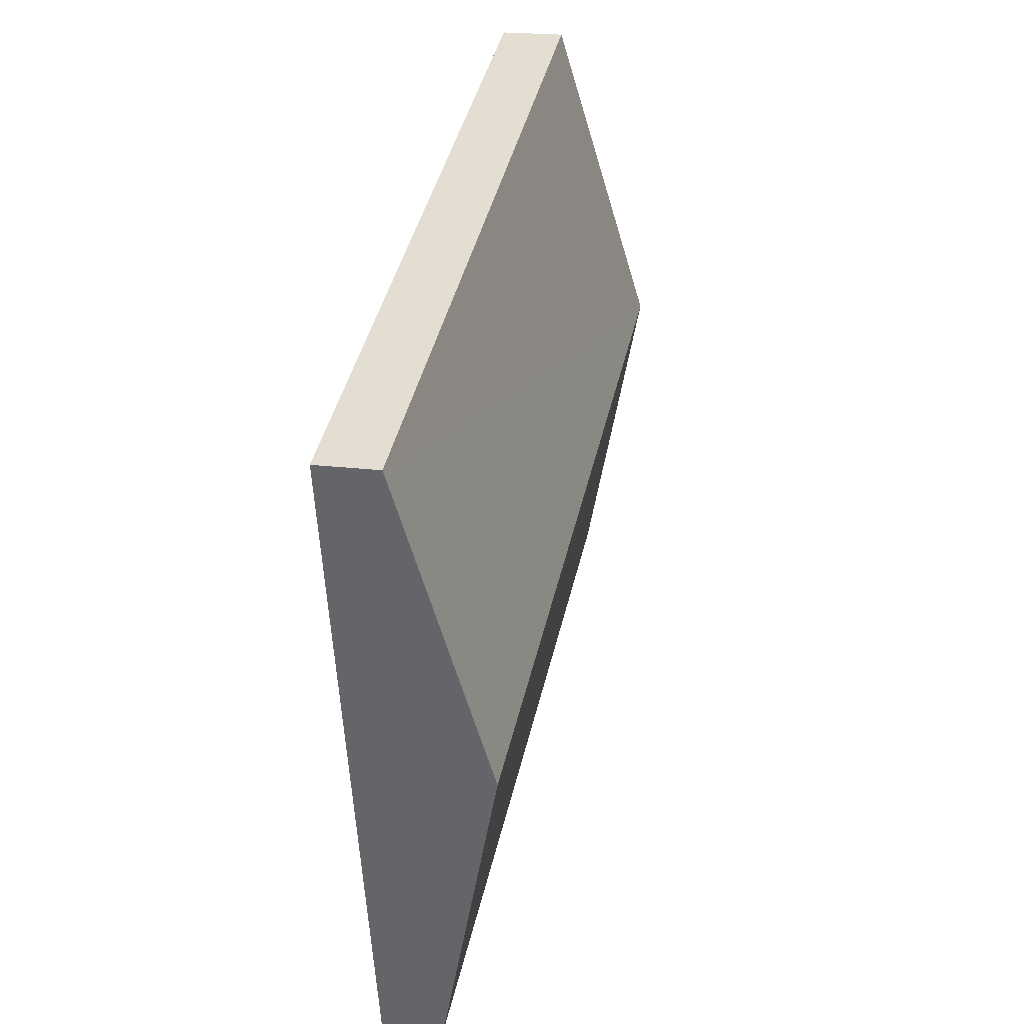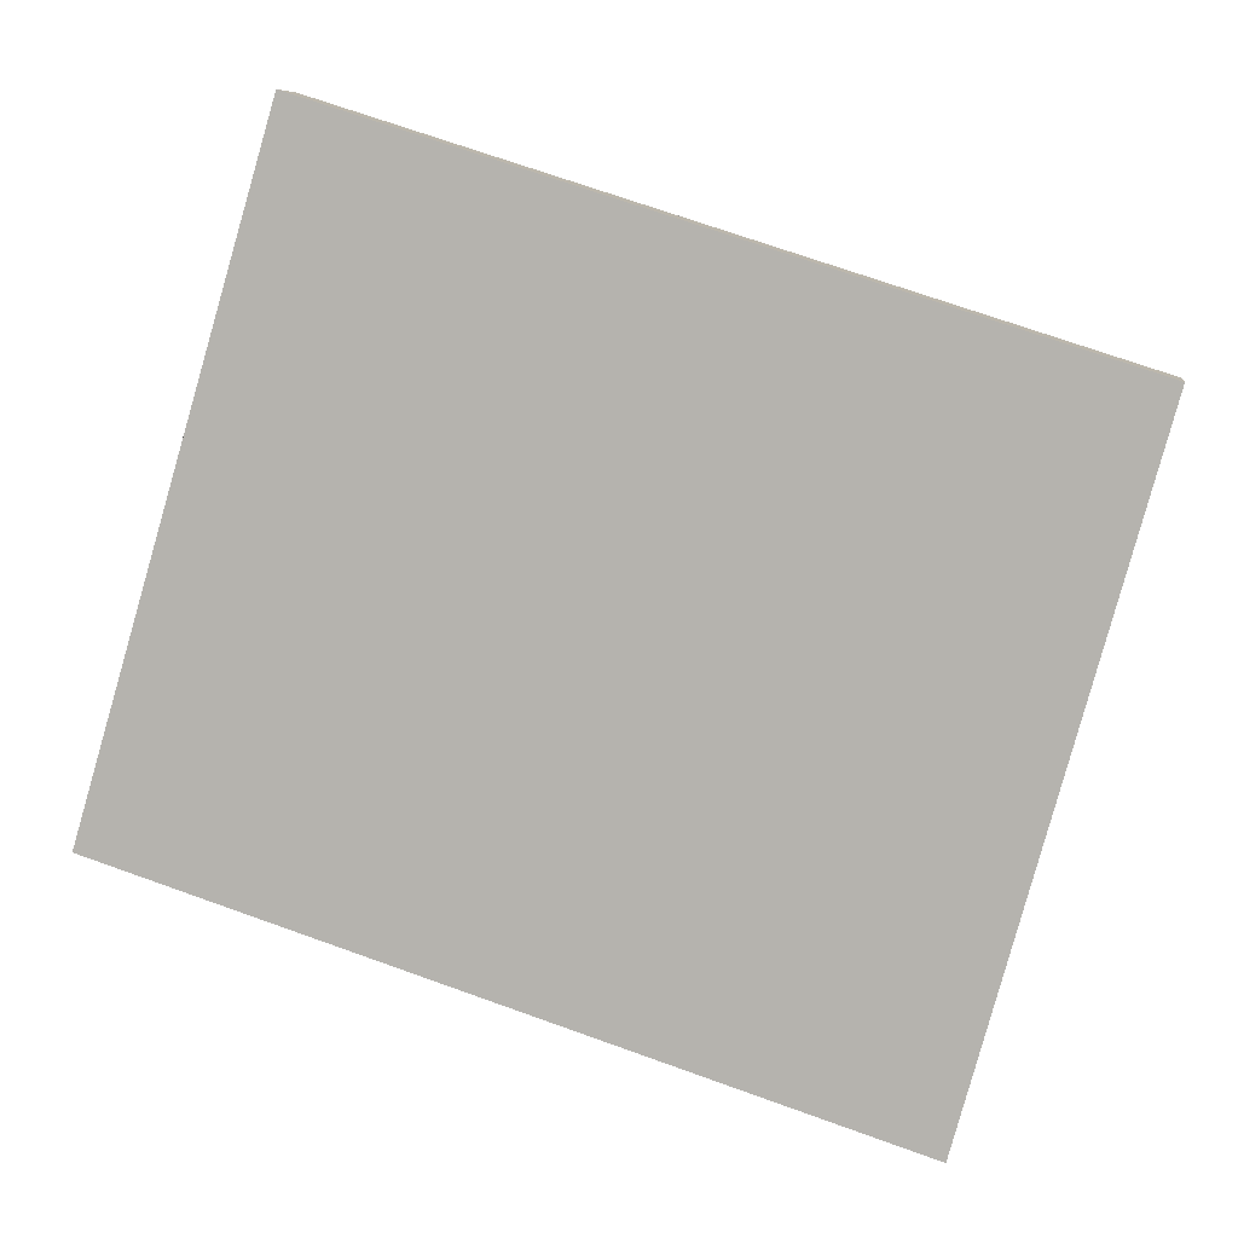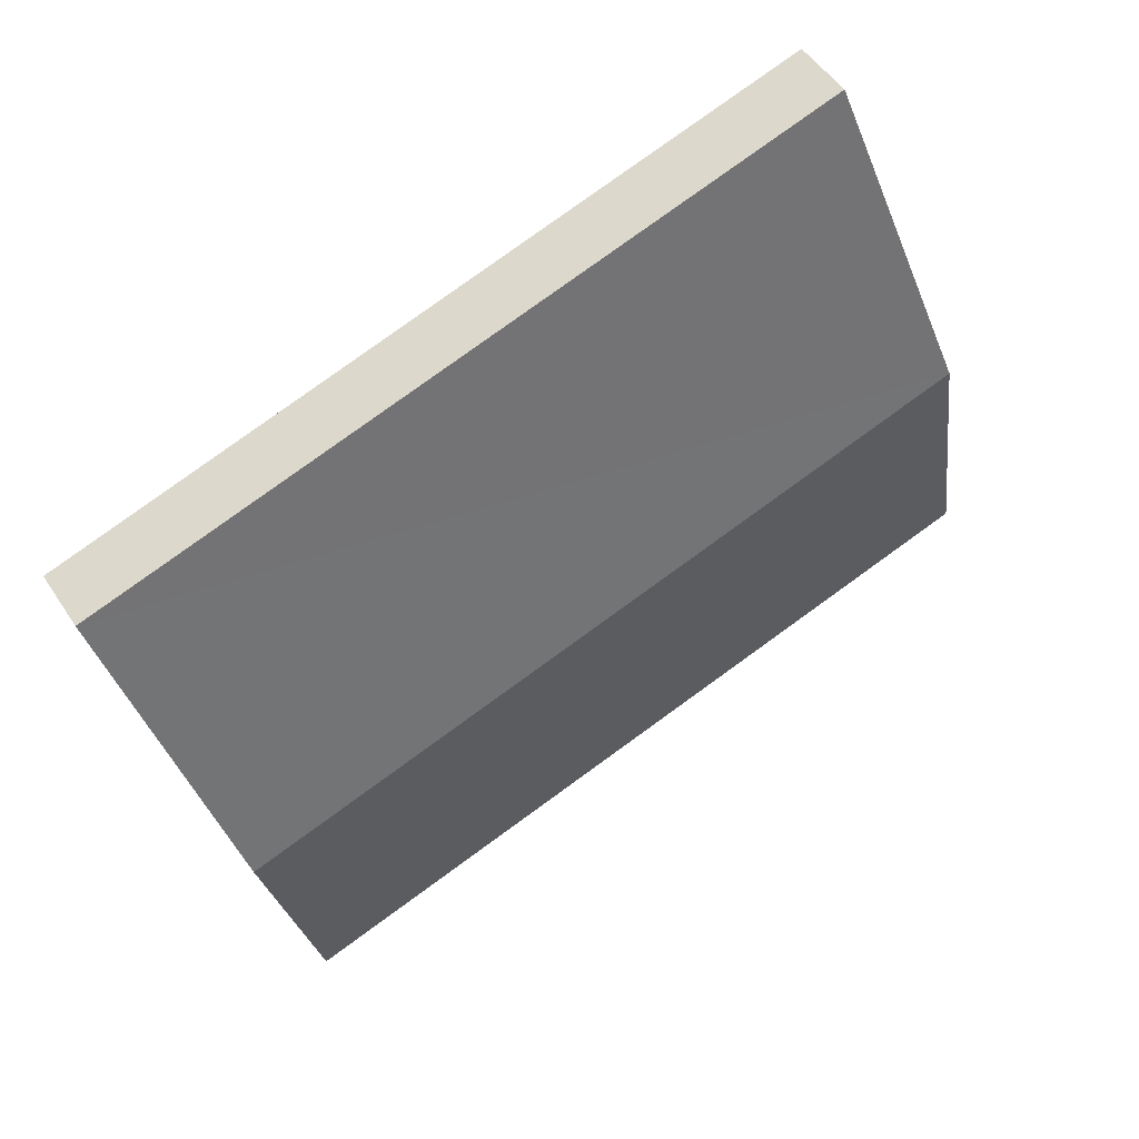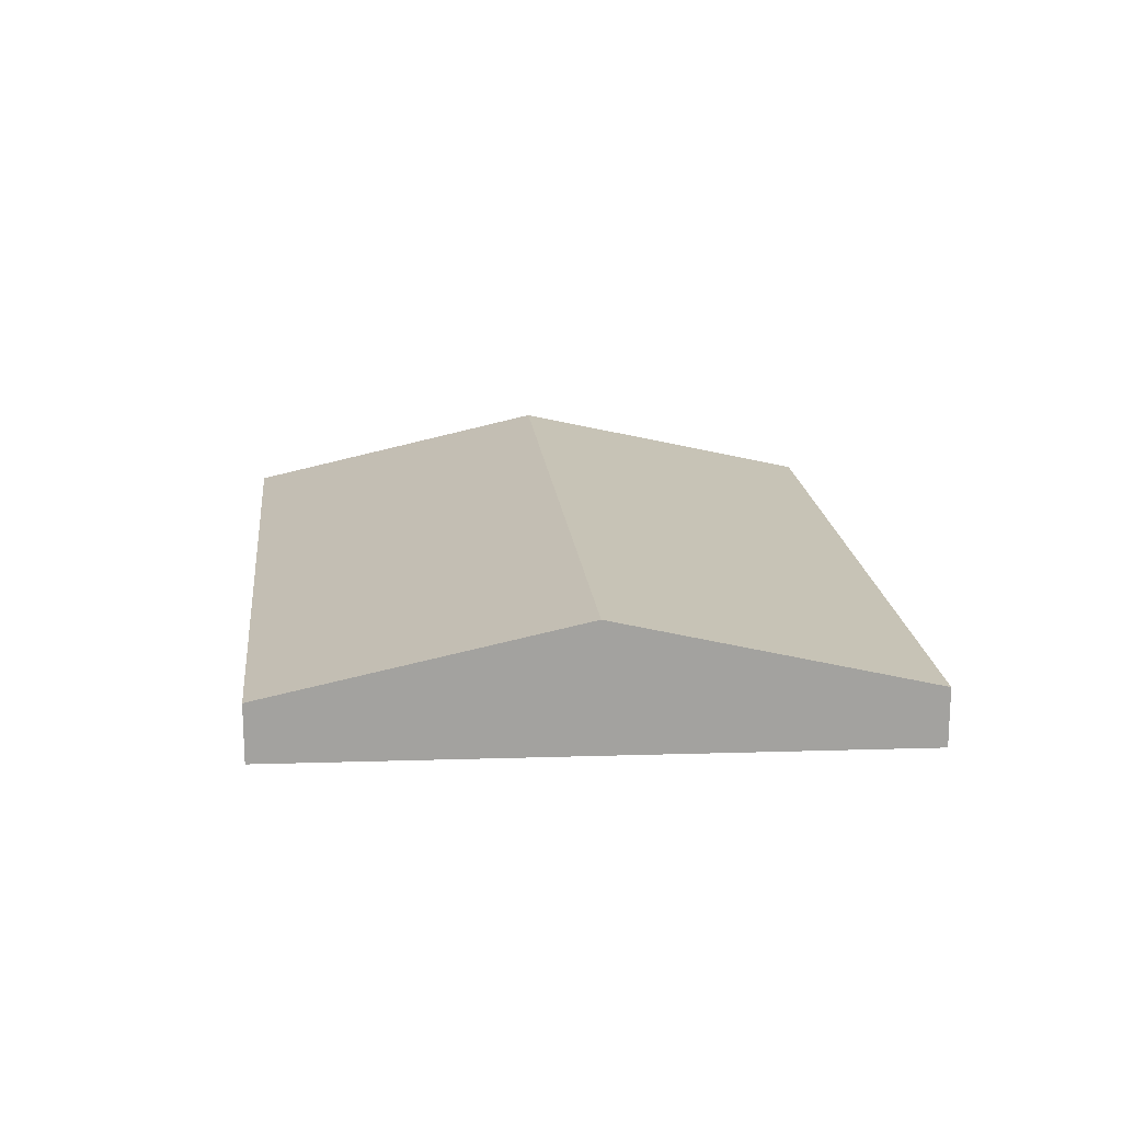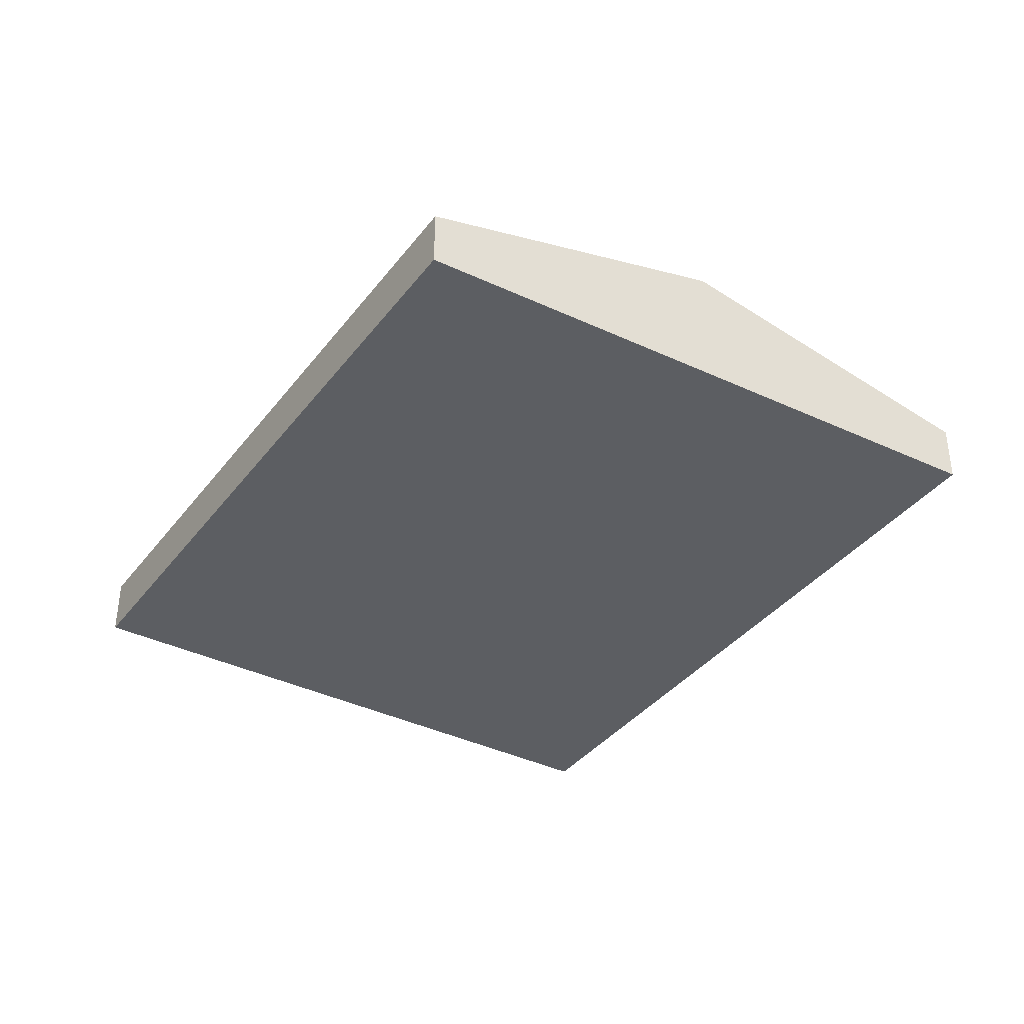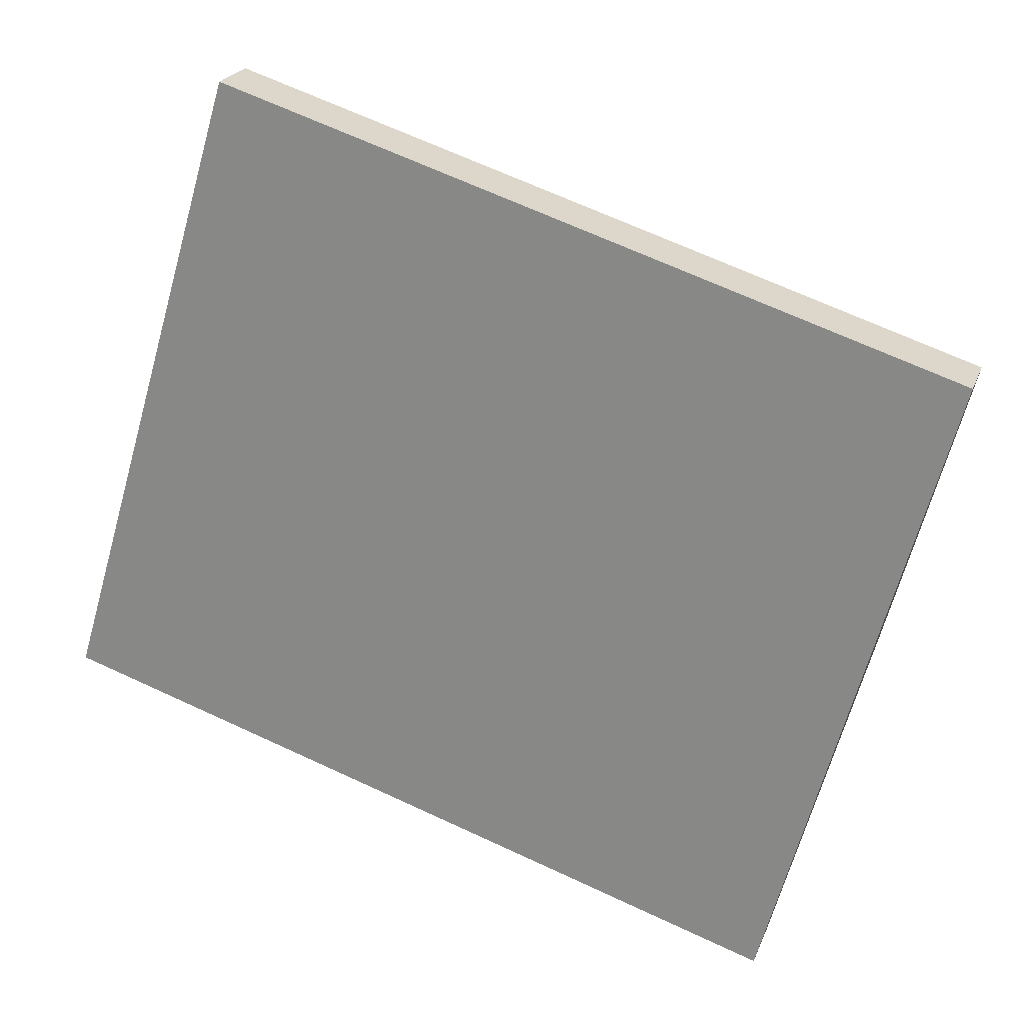
<metadata>
{"format":"obj","ext":"obj","renderer":"f3d","projection":"perspective","resolution":1024,"background":"white","views":[{"elev":20.8,"azim":102.4,"up":"+Z"},{"elev":7.8,"azim":8.5,"up":"+Z"},{"elev":49.5,"azim":148.3,"up":"+Z"},{"elev":18.0,"azim":101.9,"up":"+Y"},{"elev":-37.8,"azim":74.7,"up":"+Y"},{"elev":22.7,"azim":17.6,"up":"+Z"}]}
</metadata>
<code>
v  0 0.405 2.48e-17
v  5.437 0.896 0.55
v  4.859 0.405 -1.553
v  0.618 0.896 2.09
v  6.018 0.403 2.662
v  1.235 0.407 4.176
v  4.859 9.509e-17 -1.553
v  0 0 0
v  0.618 -1.28e-16 2.09
v  1.235 -2.557e-16 4.176
v  6.018 -1.63e-16 2.662
v  5.437 -3.368e-17 0.55
g defaultobject
f 1 2 3
f 2 1 4
f 4 5 2
f 5 4 6
f 7 1 3
f 1 7 8
f 8 4 1
f 4 8 9
f 4 9 6
f 6 9 10
f 10 5 6
f 5 10 11
f 2 7 3
f 7 2 12
f 12 2 5
f 12 5 11
f 9 11 10
f 11 9 8
f 11 8 12
f 12 8 7

</code>
